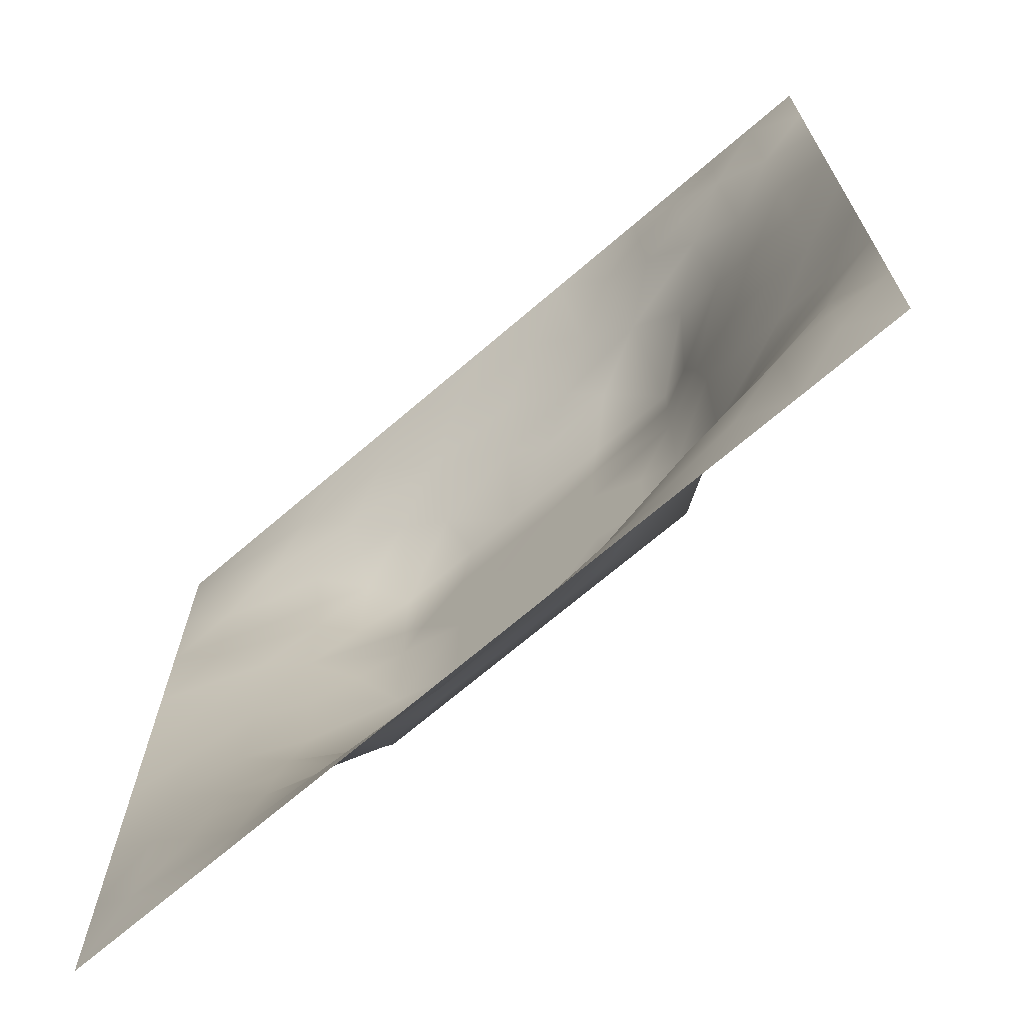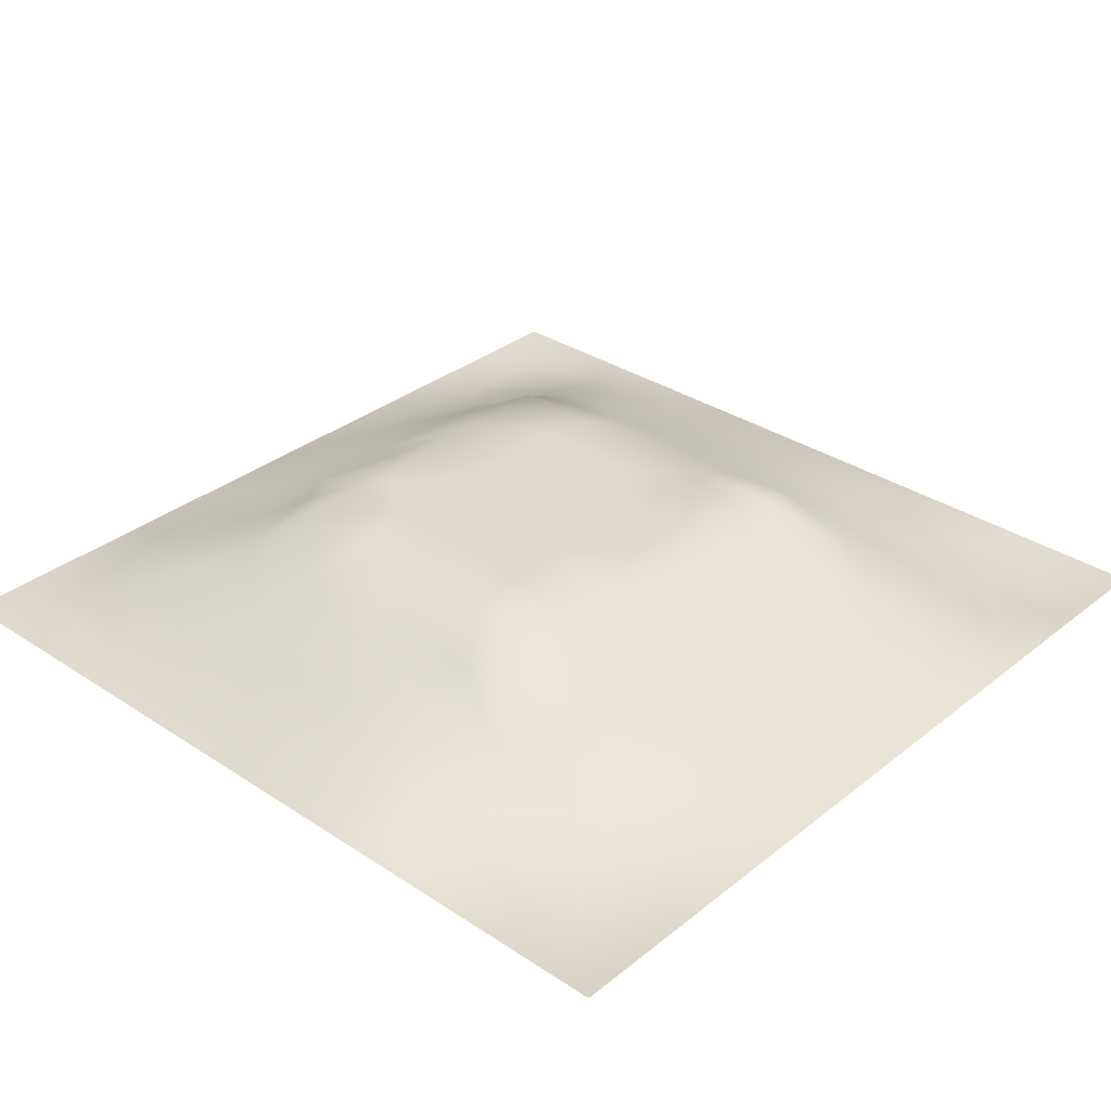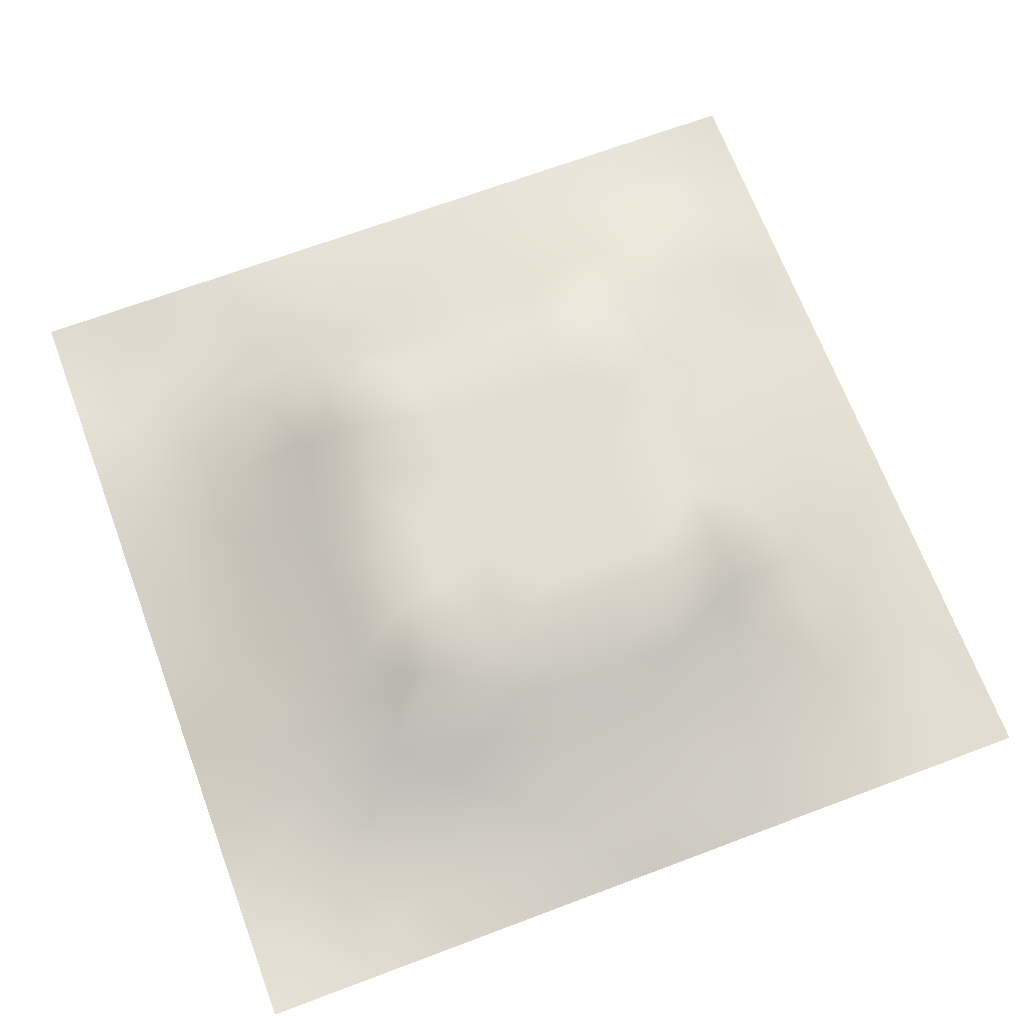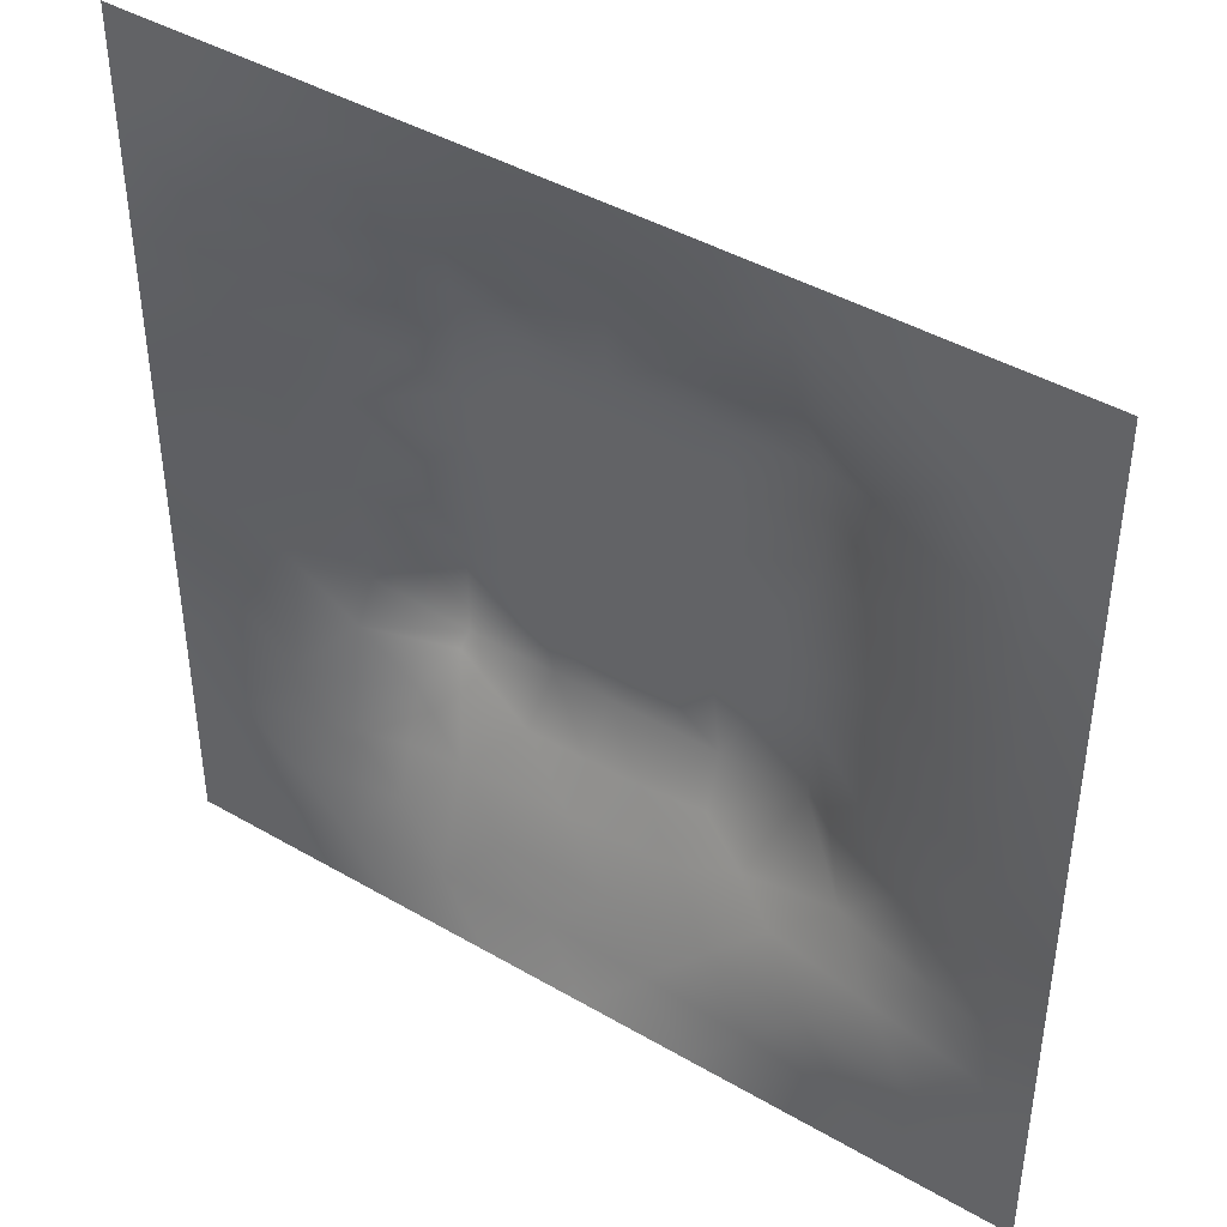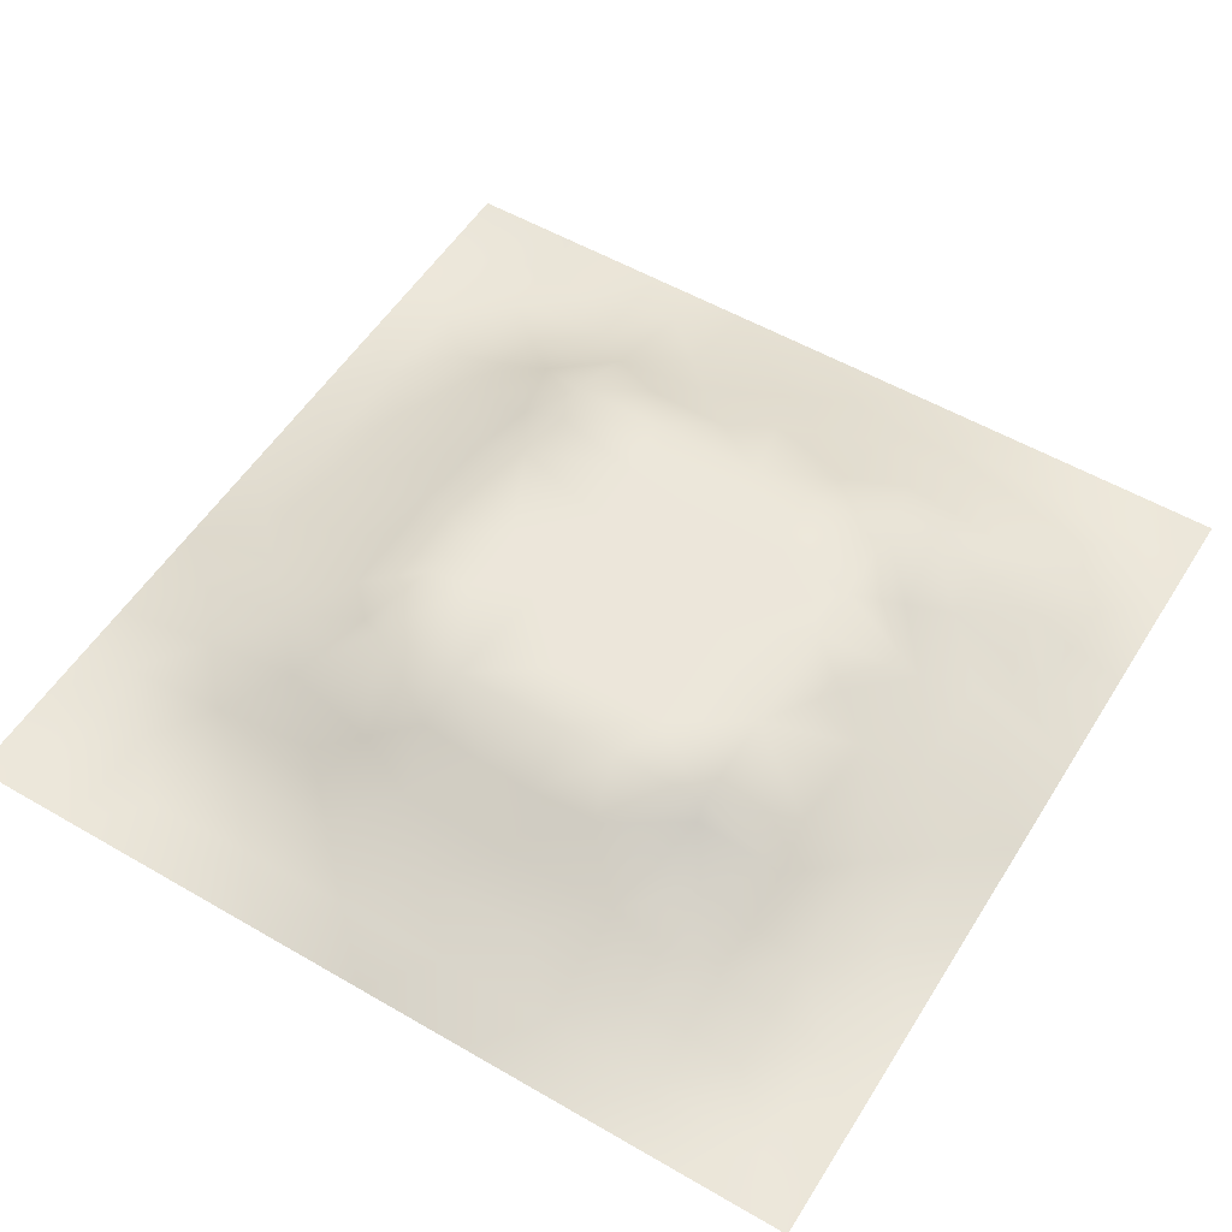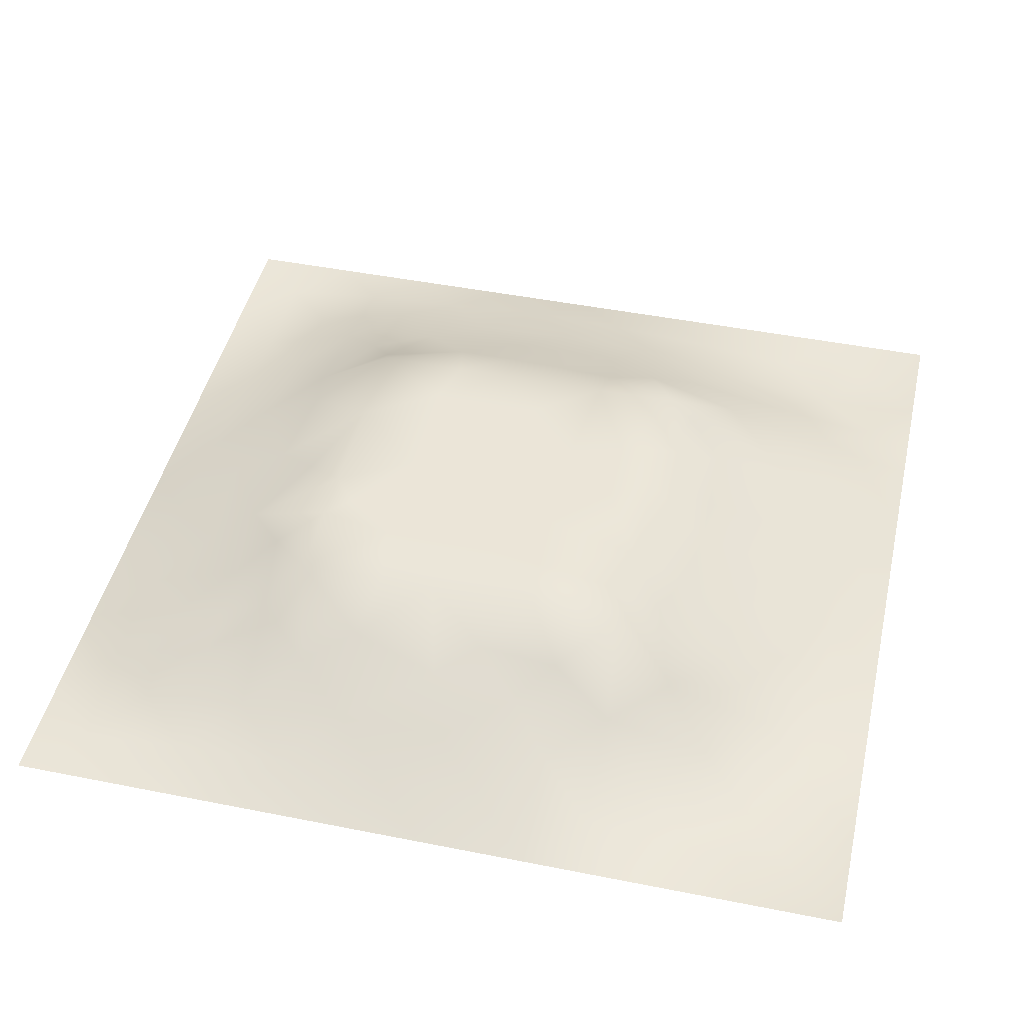
<metadata>
{"format":"obj","ext":"obj","renderer":"f3d","projection":"perspective","resolution":1024,"background":"white","views":[{"elev":-70.1,"azim":-139.4,"up":"+Y"},{"elev":32.7,"azim":-137.6,"up":"+Z"},{"elev":68.5,"azim":-20.6,"up":"+Z"},{"elev":42.8,"azim":-145.3,"up":"+Y"},{"elev":54.4,"azim":31.6,"up":"+Z"},{"elev":45.7,"azim":-167.1,"up":"+Z"}]}
</metadata>
<code>
v -0 0 -0
v 1 0 -0
v -0 1 0
v 1 1 0
v 0.5008 0.5011 0.1197
v -0 0.5 0
v 0.5 1 0
v 1 0.5 0
v 0.5 -0 0
v 0.2465 0.7553 0.06496
v 0.7579 0.7578 0.08678
v 0.2467 0.2466 0.06315
v 0.7573 0.2443 0.07757
v 0.75 0 0
v 0.25 0 0
v 1 0.75 0
v 1 0.25 0
v 0.25 1 0
v 0.75 1 0
v 0 0.25 0
v 0 0.75 -0
v 0.3633 0.2176 0.07289
v 0.6336 0.7773 0.08896
v 0.244 0.5167 0.08148
v 0.8143 0.2484 0.04759
v 0.8781 0.3743 0.04598
v 0.6262 0.1246 0.0392
v 0.6324 0.3695 0.12
v 0.8741 0.1256 0.006535
v 0.3753 0.1252 0.03611
v 0.1263 0.1269 -0.001309
v 0.4927 0.246 0.09182
v 0.8774 0.6264 0.04553
v 0.6319 0.6319 0.1199
v 0.8766 0.8762 0.02162
v 0.3749 0.8771 0.04088
v 0.2579 0.6043 0.0899
v 0.1266 0.8739 -0.00093
v 0.1264 0.6256 0.03128
v 0.6266 0.8787 0.04888
v 0.1243 0.375 0.03852
v 0.2515 0.1275 0.01486
v 0.8791 0.752 0.04298
v 0.8747 0.2502 0.02599
v 0.252 0.8742 0.01795
v 0.752 0.8773 0.03863
v 0.1247 0.2505 0.02567
v 0.1258 0.7504 0.02184
v 0.7192 0.6156 0.1199
v 0.1257 0.937 -0.002573
v 0.5529 0.7099 0.1199
v 0.8795 0.5004 0.0522
v 0.4247 0.7094 0.1199
v 0.2458 0.455 0.08382
v 0 0.375 0
v 0.5003 0.8789 0.05017
v 0.5003 0.6319 0.1199
v 0.2464 0.372 0.08497
v 0.1266 0.5002 0.03471
v 0.3698 0.5011 0.1198
v 0.6299 0.2444 0.09198
v 0.5005 0.124 0.04327
v 0.5008 0.3701 0.12
v 0 0.625 0
v 0 0.875 0
v 0 0.125 0
v 0.625 1 0
v 0.875 1 0
v 0.125 1 0
v 0.375 1 0
v 1 0.375 0
v 1 0.125 0
v 1 0.875 0
v 1 0.625 0
v 0.375 0 0
v 0.125 0 0
v 0.875 0 0
v 0.625 0 0
v 0.7517 0.1227 0.0356
v 0.6318 0.5008 0.1199
v 0.7682 0.5166 0.09709
v 0.06111 0.3127 0.02067
v 0.188 0.437 0.05755
v 0.1862 0.3114 0.05298
v 0.06333 0.4377 0.01672
v 0.6881 0.9386 0.02119
v 0.6914 0.8182 0.06986
v 0.5629 0.9384 0.02267
v 0.06343 0.6874 0.01172
v 0.1866 0.69 0.0507
v 0.06413 0.5626 0.01345
v 0.1888 0.9366 -0.000689
v 0.1885 0.8127 0.02336
v 0.06286 0.9372 -0.009123
v 0.435 0.5667 0.1198
v 0.8786 0.8148 0.03574
v 0.1866 0.7523 0.04133
v 0.3108 0.8165 0.05772
v 0.4377 0.939 0.02321
v 0.9383 0.8127 0.01454
v 0.8166 0.8162 0.04959
v 0.9373 0.9373 -0.000115
v 0.8752 0.1874 0.01905
v 0.5662 0.5665 0.1197
v 0.7201 0.4242 0.1199
v 0.8239 0.5934 0.07005
v 0.8165 0.6909 0.06619
v 0.9399 0.563 0.02638
v 0.7545 0.8174 0.0615
v 0.692 0.5884 0.1199
v 0.4353 0.4355 0.1197
v 0.1885 0.06387 0.000819
v 0.06298 0.06302 -0.006428
v 0.1878 0.1883 0.02473
v 0.3131 0.06327 0.01298
v 0.3121 0.1875 0.04793
v 0.4378 0.06227 0.02032
v 0.8125 0.06232 0.01046
v 0.9371 0.0629 -0.003428
v 0.5569 0.2437 0.09186
v 0.5665 0.4354 0.1199
v 0.526 0.8106 0.07918
v 0.5643 0.185 0.0668
v 0.6908 0.1854 0.05929
v 0.5629 0.06101 0.02439
v 0.9374 0.3129 0.01598
v 0.8167 0.3102 0.0623
v 0.9391 0.4376 0.02417
v 0.3128 0.9387 0.01794
v 0.4771 0.7692 0.09361
v 0.8145 0.1859 0.03724
v 0.8065 0.3699 0.07608
v 0.6877 0.06278 0.01614
v 0.06308 0.126 -0.004367
v 0.9364 0.1884 0.002348
v 0.437 0.1843 0.06775
v 0.06306 0.1882 0.004541
v 0.3831 0.774 0.08896
v 0.9364 0.6878 0.01475
v 0.1894 0.8739 0.007336
v 0.06345 0.812 0.001992
v 0.813 0.938 0.01416
v 0.1876 0.564 0.05755
v 0.7736 0.6539 0.09325
v 0.3196 0.6634 0.1199
v 0.7208 0.3109 0.1199
v 0.321 0.3092 0.1199
v 0.719 0.7108 0.1199
v 0.3192 0.709 0.1199
v 0.6156 0.3106 0.1199
v 0.3207 0.4055 0.1199
v 0.2903 0.3254 0.1037
v 0.3199 0.599 0.1199
v 0.7245 0.2921 0.109
v 0.8134 0.124 0.02342
v 0.4331 0.6423 0.1198
v 0.2757 0.6641 0.09698
v 0.7193 0.5526 0.1199
v 0.6176 0.7102 0.1199
v 0.3204 0.4703 0.1199
v 0.4207 0.3098 0.1199
v 0.9392 0.7505 0.02045
v 0.5503 0.3103 0.1199
v 0.8179 0.7542 0.0626
v 0.4162 0.2519 0.09312
v 0.4246 0.8207 0.07099
v 0.8185 0.4817 0.07535
v 0.754 0.1838 0.05491
v 0.3703 0.4147 0.1199
v 0.2511 0.937 0.006996
f 56 99 166
f 61 123 124
f 105 158 80
f 26 167 132
f 41 83 85
f 160 54 151
f 83 41 58
f 36 166 99
f 84 47 12
f 72 17 135
f 127 25 44
f 80 110 104
f 115 112 15
f 163 150 28
f 140 45 92
f 27 124 123
f 58 151 54
f 15 112 76
f 115 15 75
f 82 41 55
f 88 56 40
f 25 127 13
f 22 30 136
f 85 55 41
f 47 84 82
f 165 22 136
f 21 64 89
f 83 58 54
f 57 95 104
f 116 30 22
f 42 112 115
f 107 11 144
f 165 147 22
f 155 79 118
f 129 70 18
f 63 28 121
f 51 53 57
f 114 31 42
f 153 160 60
f 37 153 157
f 139 33 74
f 149 138 98
f 61 150 120
f 62 117 125
f 32 165 136
f 143 39 59
f 51 159 23
f 142 46 35
f 78 125 9
f 121 80 5
f 60 95 153
f 35 96 100
f 97 10 93
f 100 102 35
f 16 73 100
f 64 91 89
f 60 169 111
f 50 92 69
f 123 120 32
f 131 25 13
f 158 81 106
f 45 140 93
f 84 152 58
f 81 158 105
f 34 159 51
f 102 100 73
f 5 104 95
f 23 87 40
f 38 94 141
f 29 119 135
f 72 135 119
f 84 12 152
f 9 125 117
f 13 154 124
f 14 118 133
f 56 122 40
f 65 141 94
f 20 66 137
f 55 20 82
f 59 91 85
f 65 21 141
f 6 85 91
f 114 12 47
f 113 76 31
f 3 65 94
f 141 48 38
f 92 18 69
f 124 154 61
f 4 68 102
f 92 170 18
f 103 29 135
f 106 167 52
f 157 90 37
f 44 103 135
f 11 87 148
f 170 129 18
f 58 152 151
f 13 168 131
f 2 119 77
f 156 145 153
f 63 121 111
f 116 22 12
f 16 162 139
f 40 86 88
f 149 98 10
f 1 76 113
f 26 128 52
f 5 111 121
f 154 127 146
f 145 53 149
f 112 31 76
f 169 151 147
f 123 62 27
f 169 60 160
f 45 98 129
f 36 129 98
f 122 23 40
f 122 130 51
f 163 120 150
f 169 147 161
f 25 131 44
f 97 48 90
f 26 44 126
f 140 38 93
f 48 141 89
f 21 89 141
f 49 144 148
f 137 47 20
f 6 91 64
f 63 111 161
f 32 136 123
f 6 55 85
f 163 63 161
f 29 155 118
f 143 90 39
f 83 24 59
f 110 49 34
f 160 151 169
f 107 144 106
f 111 169 161
f 87 46 40
f 144 49 106
f 162 16 100
f 153 24 160
f 87 109 46
f 84 58 41
f 37 90 143
f 37 143 24
f 132 146 127
f 157 10 90
f 10 97 90
f 49 158 106
f 145 157 153
f 34 51 57
f 119 29 118
f 90 48 39
f 109 11 101
f 110 80 158
f 148 144 11
f 156 53 145
f 42 116 114
f 105 28 146
f 109 101 46
f 5 95 111
f 95 57 156
f 37 24 153
f 60 111 95
f 53 51 130
f 156 57 53
f 146 150 61
f 34 57 104
f 145 149 157
f 9 117 75
f 78 133 125
f 148 34 49
f 95 156 153
f 30 115 117
f 10 98 93
f 83 54 24
f 96 43 100
f 108 74 33
f 77 119 118
f 94 69 3
f 45 93 98
f 91 59 39
f 75 117 115
f 138 149 53
f 112 42 31
f 63 163 28
f 130 122 166
f 167 26 52
f 162 43 139
f 99 70 36
f 138 166 98
f 80 104 5
f 27 133 124
f 148 23 159
f 53 130 138
f 120 123 61
f 43 107 139
f 170 92 45
f 79 124 133
f 33 52 108
f 105 132 167
f 161 165 32
f 164 101 11
f 33 106 52
f 168 13 124
f 132 105 146
f 125 27 62
f 107 106 33
f 129 170 45
f 158 49 110
f 43 164 107
f 89 39 48
f 166 138 130
f 38 140 92
f 148 159 34
f 149 10 157
f 54 160 24
f 36 98 166
f 147 12 22
f 116 42 30
f 73 4 102
f 103 44 131
f 7 70 99
f 115 30 42
f 47 137 114
f 68 142 102
f 19 86 142
f 142 35 102
f 92 50 38
f 31 134 113
f 46 142 86
f 23 148 87
f 56 166 122
f 164 11 107
f 129 36 70
f 81 167 106
f 41 82 84
f 59 85 83
f 122 51 23
f 66 1 113
f 113 134 66
f 79 155 131
f 152 12 147
f 117 62 30
f 136 30 62
f 67 7 88
f 19 67 86
f 68 19 142
f 31 114 137
f 163 161 32
f 2 72 119
f 143 59 24
f 93 38 48
f 74 16 139
f 8 74 108
f 33 139 107
f 8 108 128
f 86 40 46
f 146 28 150
f 96 35 101
f 43 162 100
f 52 128 108
f 128 71 8
f 79 168 124
f 50 94 38
f 126 17 71
f 48 97 93
f 26 126 128
f 39 89 91
f 71 128 126
f 132 127 26
f 44 135 126
f 44 26 127
f 7 99 88
f 82 20 47
f 27 125 133
f 101 35 46
f 62 123 136
f 146 61 154
f 66 134 137
f 17 126 135
f 79 133 118
f 67 88 86
f 34 104 110
f 120 163 32
f 134 31 137
f 77 118 14
f 168 79 131
f 131 155 103
f 56 88 99
f 14 133 78
f 12 114 116
f 154 13 127
f 29 103 155
f 121 28 80
f 28 105 80
f 94 50 69
f 109 87 11
f 147 165 161
f 147 151 152
f 167 81 105
f 43 96 164
f 101 164 96

</code>
